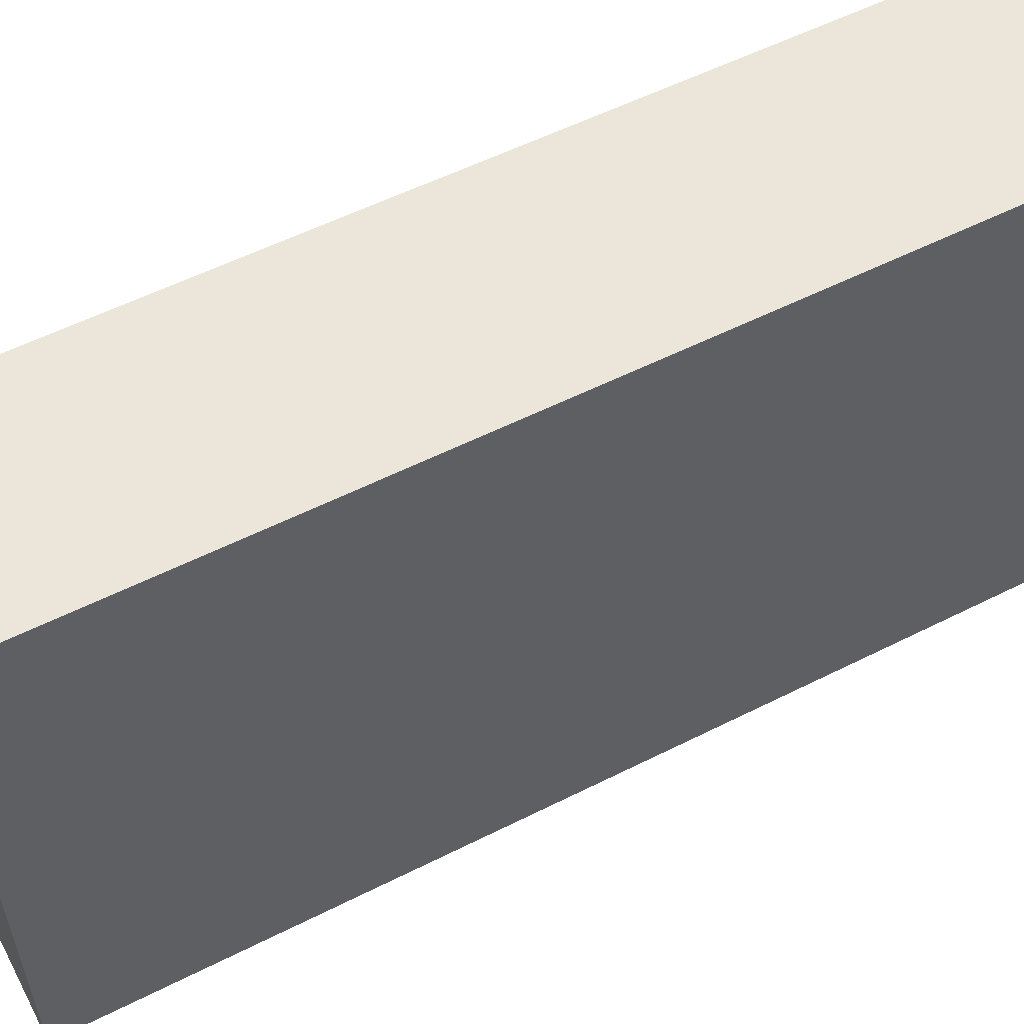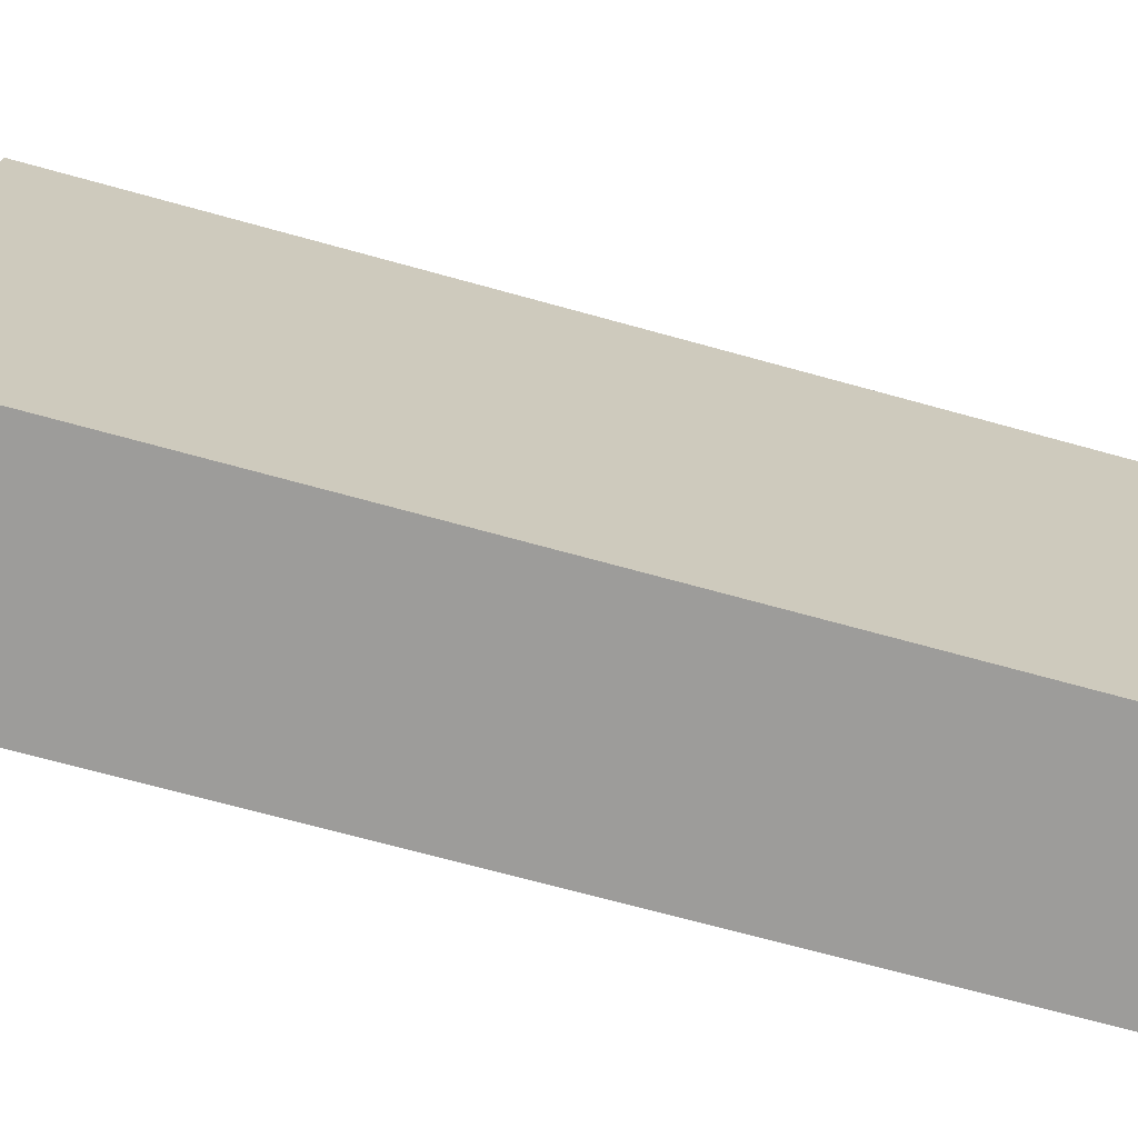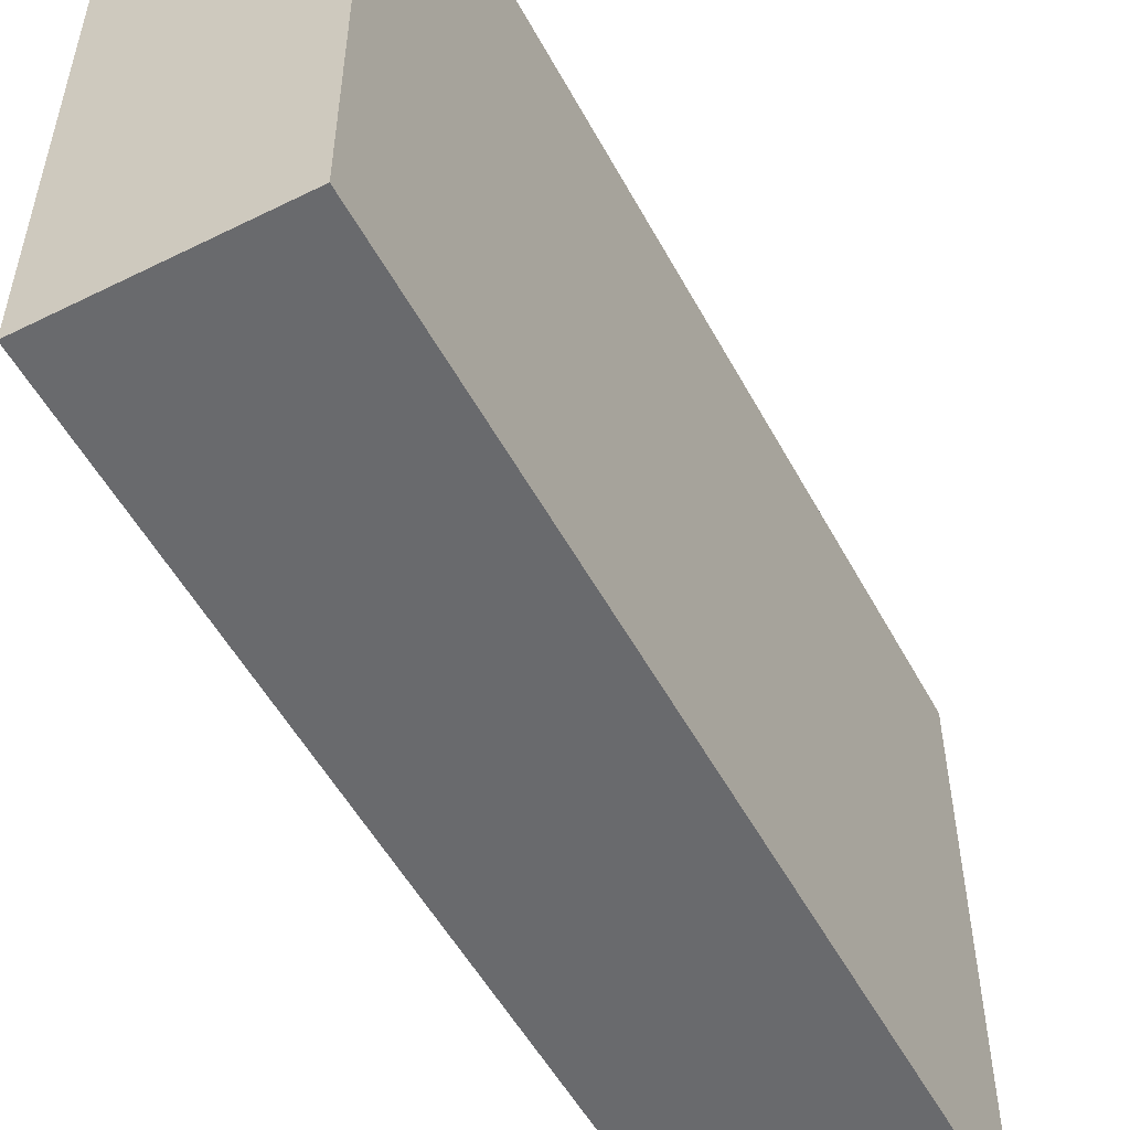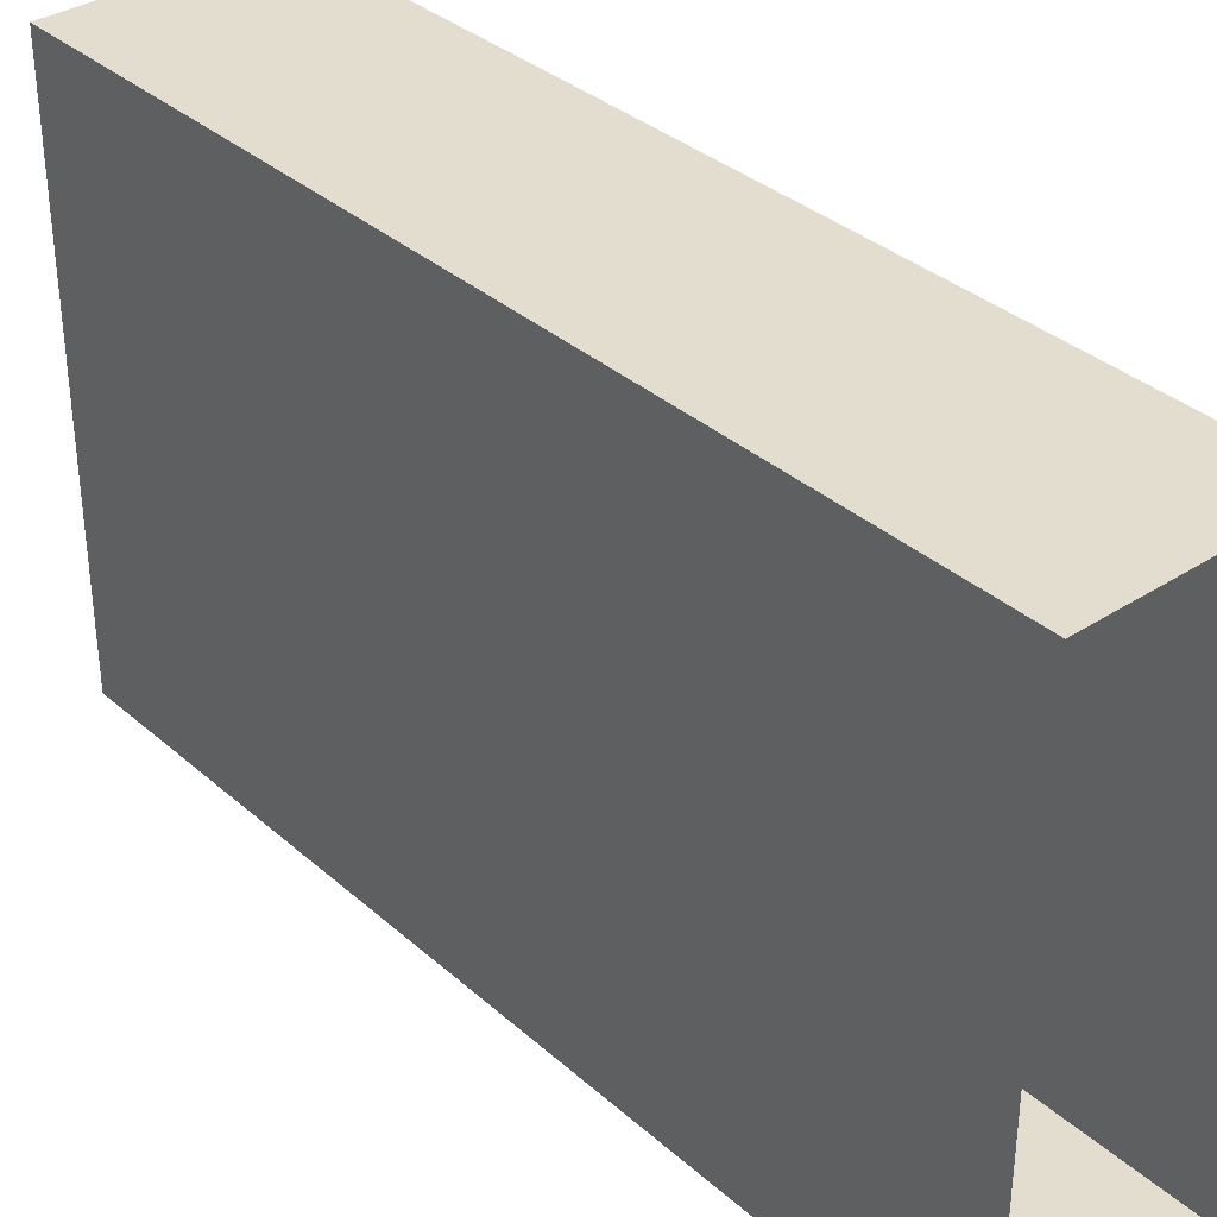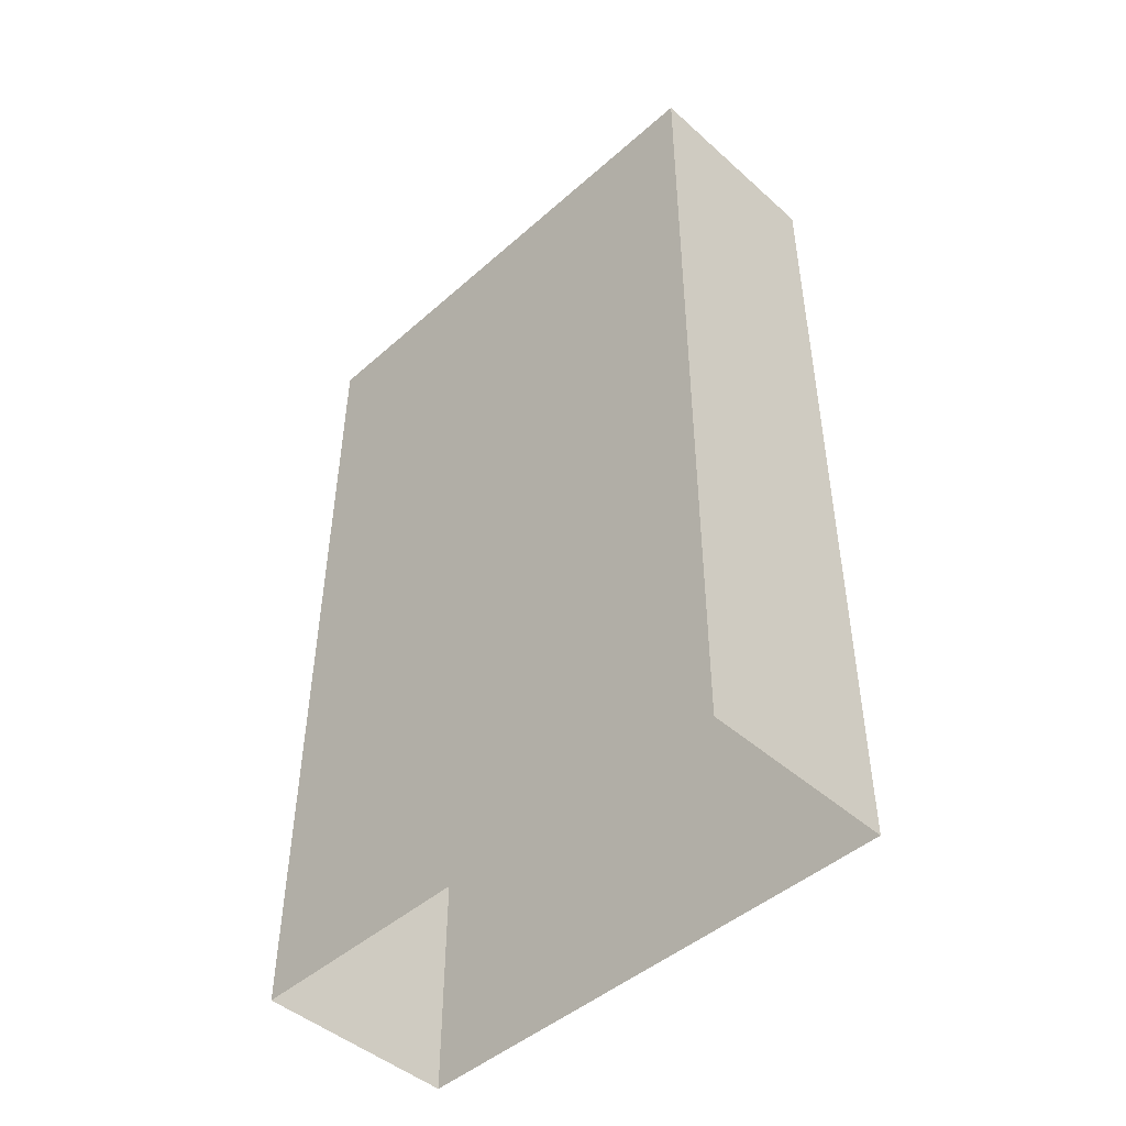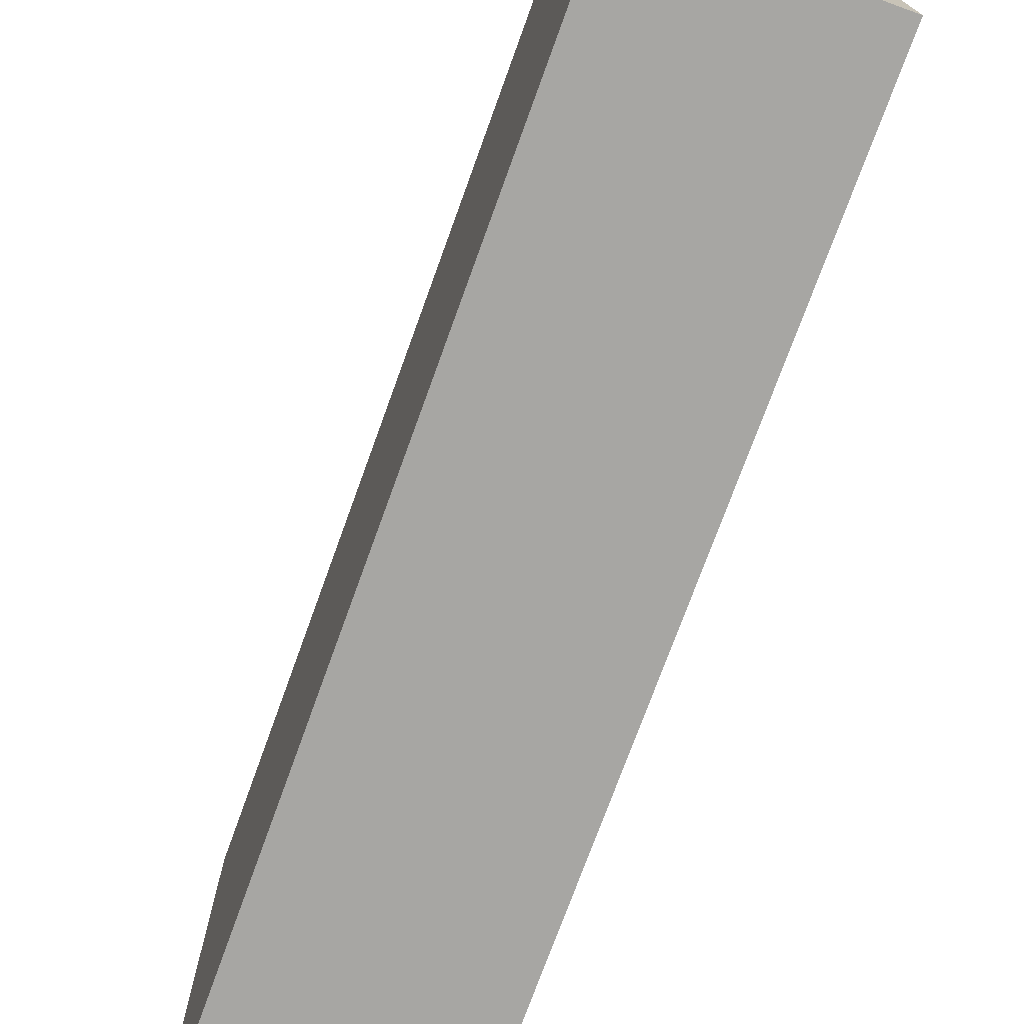
<metadata>
{"format":"obj","ext":"obj","renderer":"f3d","projection":"perspective","resolution":1024,"background":"white","views":[{"elev":55.5,"azim":-117.9,"up":"+Z"},{"elev":-70.2,"azim":-105.5,"up":"+Z"},{"elev":-53.2,"azim":-152.1,"up":"+Z"},{"elev":35.1,"azim":-40.7,"up":"+Z"},{"elev":-46.8,"azim":134.9,"up":"+Y"},{"elev":-74.3,"azim":160.1,"up":"+Z"}]}
</metadata>
<code>
g default
v 2.54 -11.19 6.689
v 2.54 11.19 -6.689
v 2.54 11.19 6.626
v 2.54 -11.19 -6.626
v -2.54 11.19 6.626
v -2.54 11.19 -6.689
v -2.54 -11.19 6.689
v -2.54 -11.19 -6.626
g mid14:mid13
f 1 2 3
f 1 4 2
f 5 2 6
f 5 3 2
f 7 3 5
f 7 1 3
f 8 5 6
f 8 7 5
f 6 2 8
f 2 4 8

</code>
